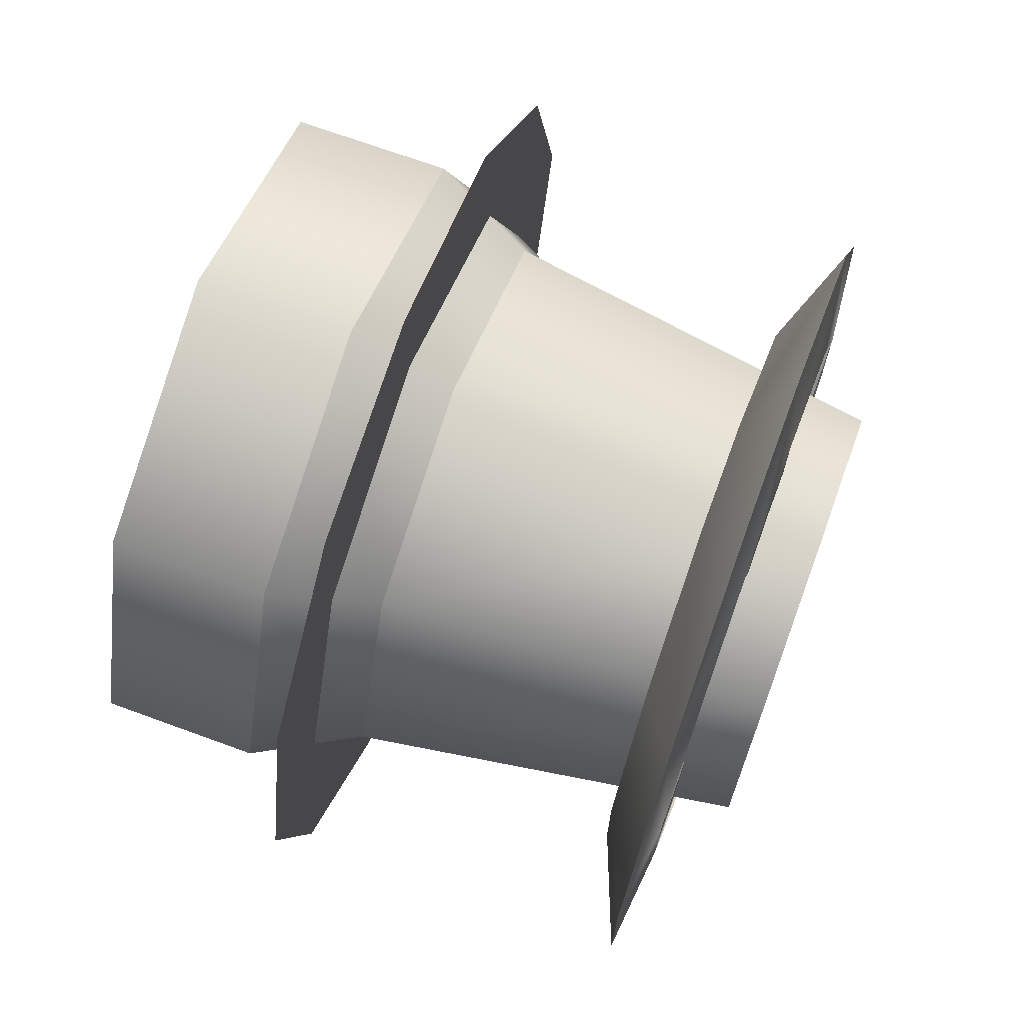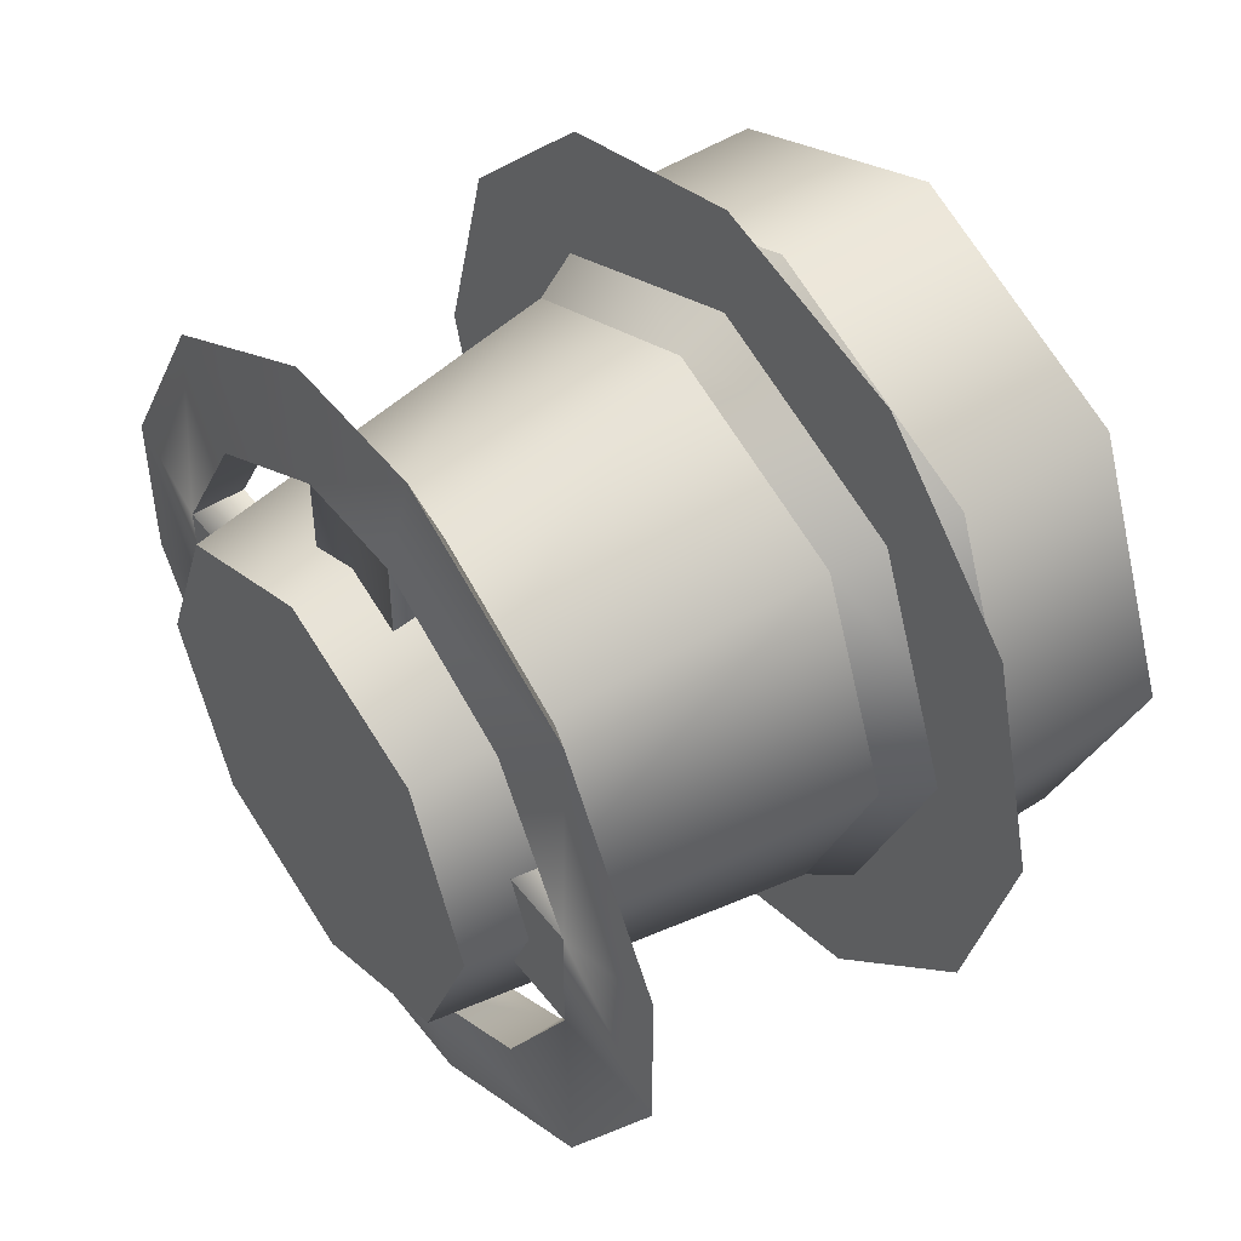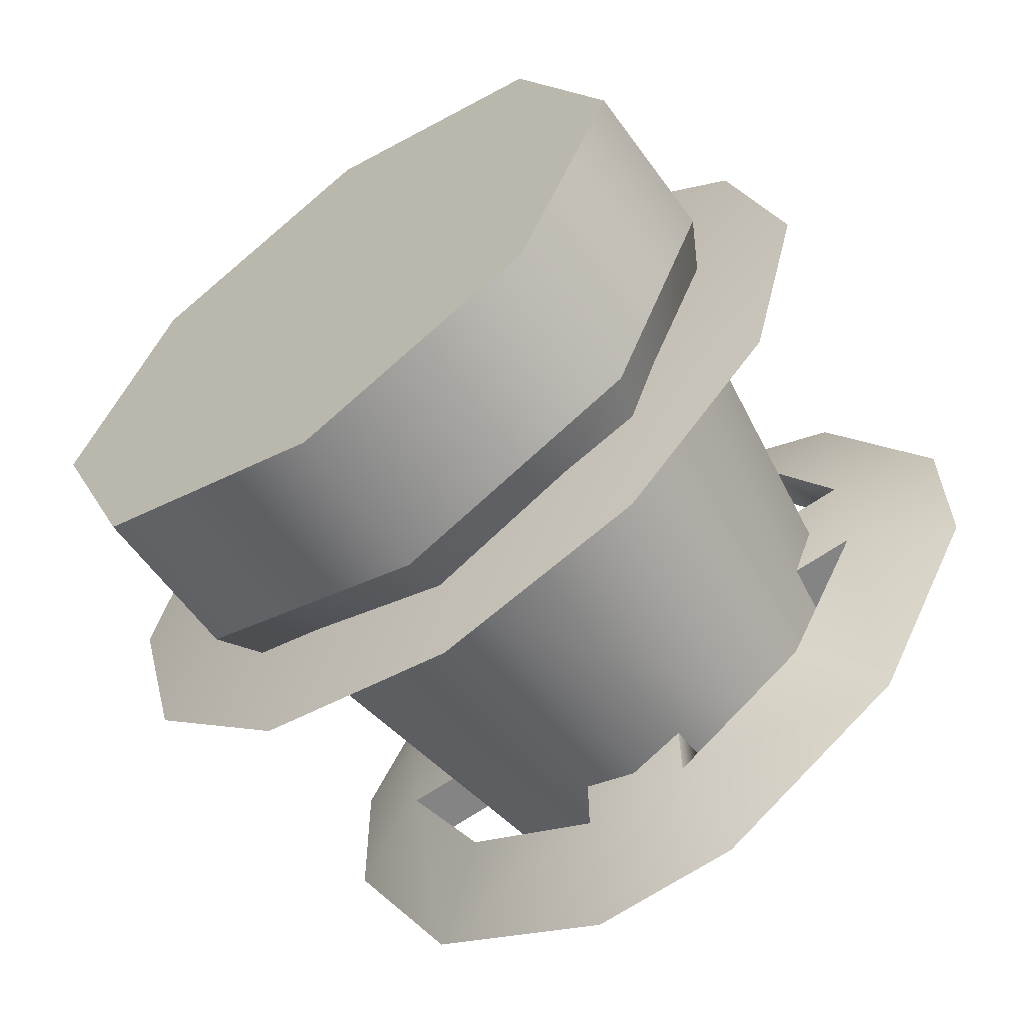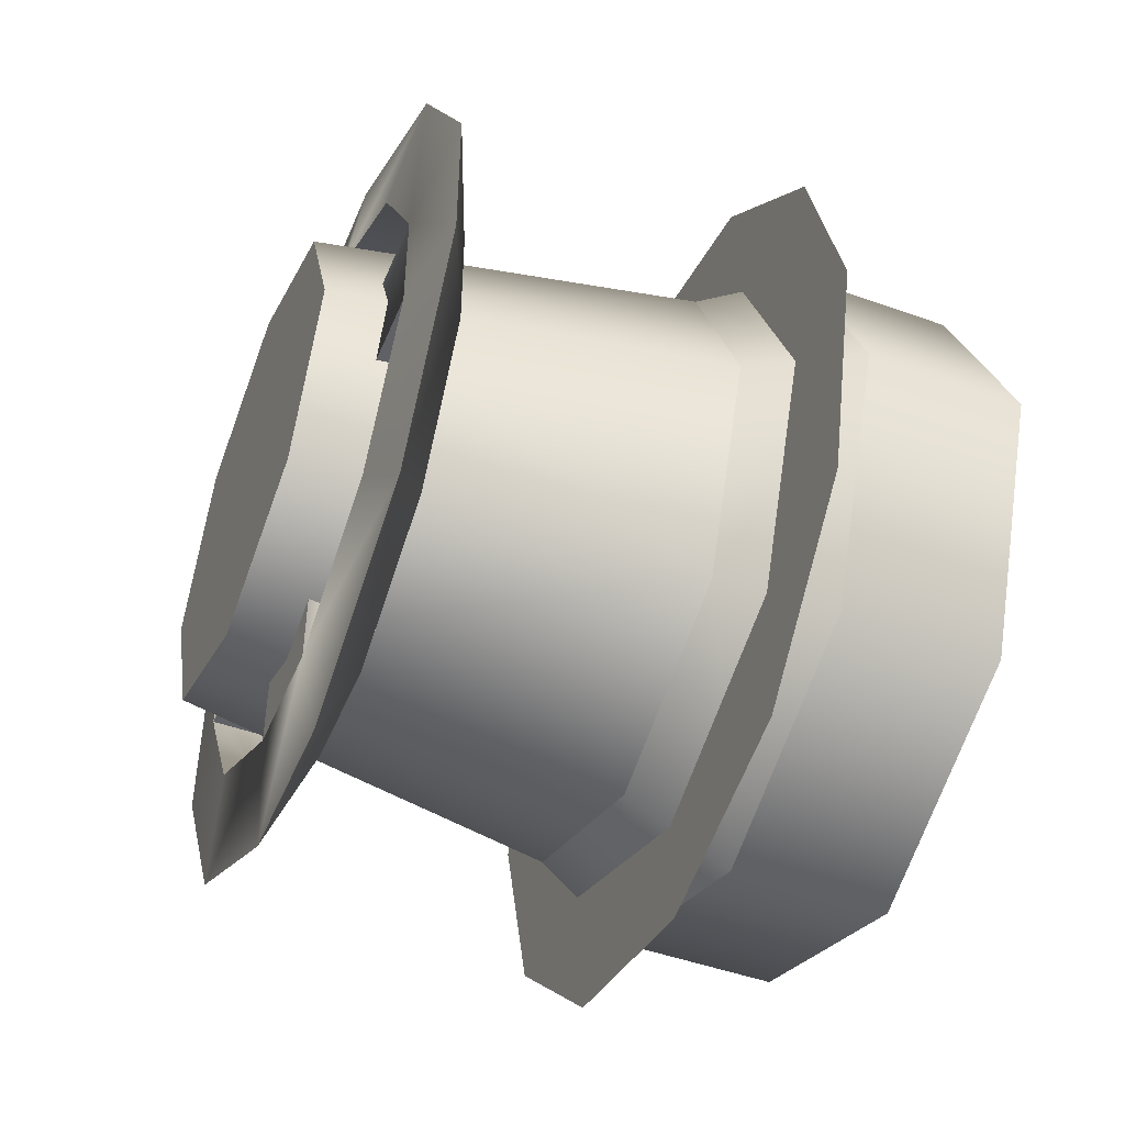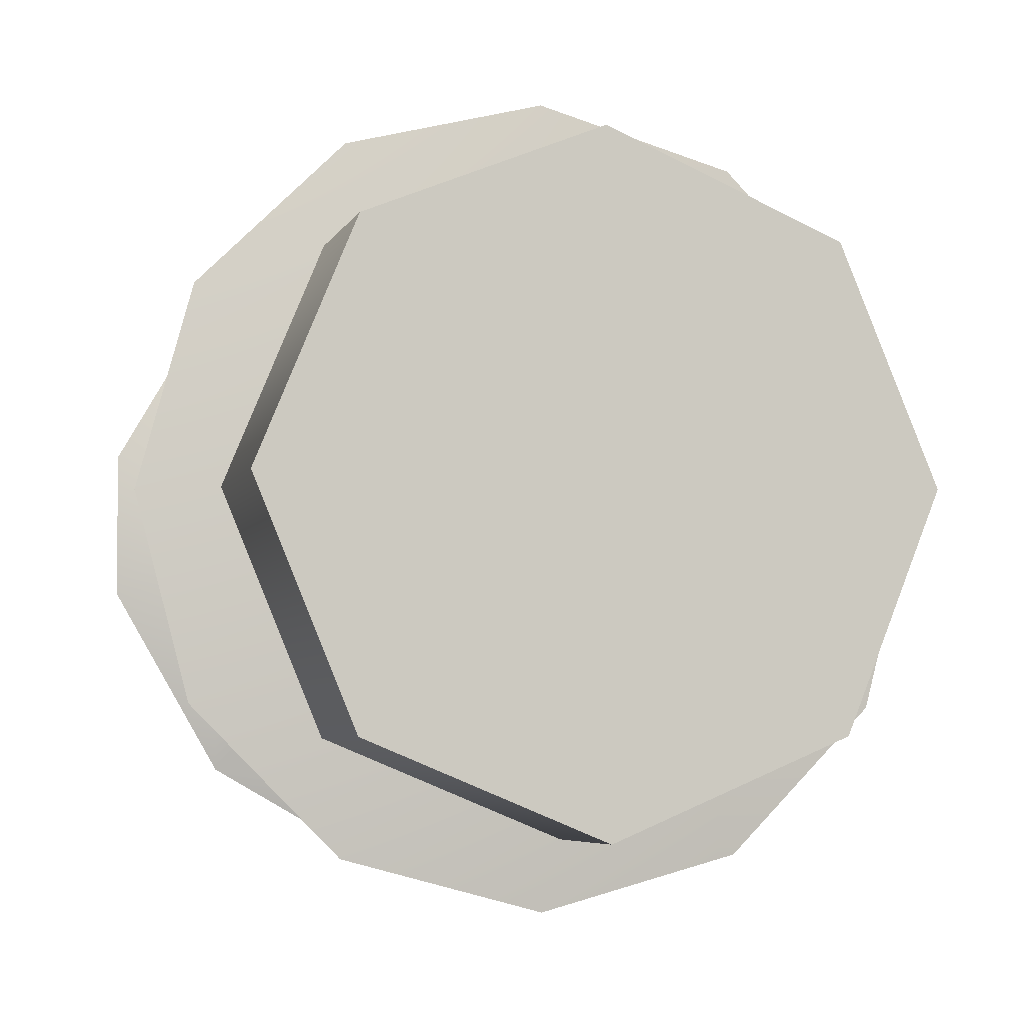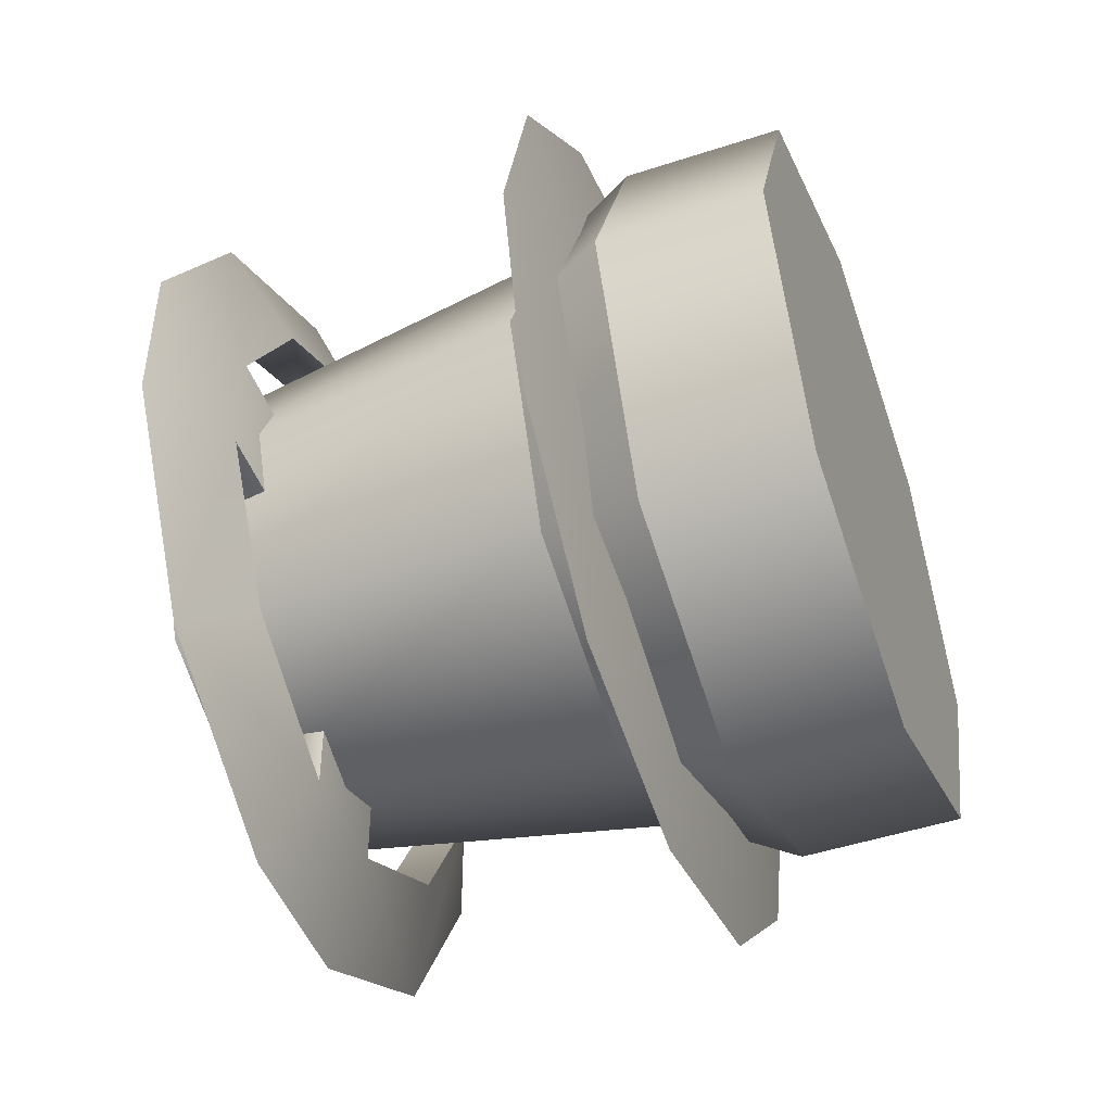
<metadata>
{"format":"obj","ext":"obj","renderer":"f3d","projection":"perspective","resolution":1024,"background":"white","views":[{"elev":70.2,"azim":20.1,"up":"+Y"},{"elev":48.1,"azim":143.9,"up":"+Z"},{"elev":-61.2,"azim":-54.1,"up":"+Y"},{"elev":-47.8,"azim":158.1,"up":"+Y"},{"elev":-5.8,"azim":-106.7,"up":"+Y"},{"elev":-48.0,"azim":-159.8,"up":"+Z"}]}
</metadata>
<code>
v 1.606 -2.701 0.866
v 1.606 -2.548 0.8022
v 1.243 -2.7 0.923
v 1.243 -2.508 0.8424
v 1.606 -2.486 0.6493
v 1.243 -2.429 0.6491
v 1.606 -2.549 0.4969
v 1.243 -2.509 0.4565
v 1.606 -2.702 0.4342
v 1.243 -2.702 0.3772
v 1.606 -2.702 0.4342
v 1.606 -2.855 0.498
v 1.243 -2.895 0.4578
v 1.243 -2.702 0.3772
v 1.606 -2.917 0.6509
v 1.243 -2.974 0.6511
v 1.606 -2.854 0.8033
v 1.243 -2.894 0.8438
v 1.606 -2.701 0.866
v 1.243 -2.7 0.923
v 1.243 -2.508 0.8424
v 1.145 -2.469 0.8806
v 1.243 -2.7 0.923
v 1.145 -2.7 0.9773
v 1.243 -2.429 0.6491
v 1.145 -2.374 0.649
v 1.243 -2.509 0.4565
v 1.145 -2.471 0.418
v 1.243 -2.702 0.3772
v 1.145 -2.703 0.323
v 1.243 -2.895 0.4578
v 1.145 -2.934 0.4196
v 1.145 -2.703 0.323
v 1.243 -2.702 0.3772
v 1.243 -2.974 0.6511
v 1.145 -3.029 0.6513
v 1.243 -2.894 0.8438
v 1.145 -2.932 0.8823
v 1.243 -2.7 0.923
v 1.145 -2.7 0.9773
v 1.606 -2.549 0.4969
v 1.606 -2.486 0.6493
v 1.606 -2.548 0.8022
v 1.606 -2.549 0.4969
v 1.606 -2.548 0.8022
v 1.606 -2.701 0.866
v 1.606 -2.549 0.4969
v 1.606 -2.701 0.866
v 1.606 -2.854 0.8033
v 1.606 -2.917 0.6509
v 1.606 -2.855 0.498
v 1.606 -2.702 0.4342
v 1.201 -3.047 0.4506
v 1.149 -2.701 0.6501
v 1.201 -2.901 0.3045
v 1.201 -3.101 0.6501
v 1.201 -3.047 0.8497
v 1.201 -2.901 0.9958
v 1.201 -2.701 1.049
v 1.201 -2.502 0.9958
v 1.201 -2.356 0.8497
v 1.201 -2.302 0.6501
v 1.201 -2.356 0.4506
v 1.201 -2.502 0.3045
v 1.201 -2.701 0.251
v 1.201 -2.701 0.251
v 1.201 -2.502 0.3045
v 1.201 -2.356 0.4506
v 1.201 -2.302 0.6501
v 1.201 -2.356 0.8497
v 1.201 -2.502 0.9958
v 1.201 -2.701 1.049
v 1.201 -2.901 0.9958
v 1.201 -3.047 0.8497
v 1.201 -3.101 0.6501
v 1.201 -3.047 0.4506
v 1.201 -2.901 0.3045
v 1.552 -2.646 0.9207
v 1.541 -2.626 1.02
v 1.552 -2.754 0.9213
v 1.541 -2.774 1.021
v 1.552 -2.509 0.8407
v 1.541 -2.439 0.911
v 1.552 -2.43 0.7026
v 1.541 -2.331 0.7224
v 1.552 -2.431 0.5948
v 1.541 -2.331 0.5751
v 1.552 -2.511 0.4575
v 1.541 -2.441 0.3874
v 1.552 -2.649 0.3789
v 1.541 -2.629 0.2796
v 1.552 -2.757 0.3795
v 1.541 -2.776 0.2801
v 1.552 -2.894 0.4596
v 1.541 -2.964 0.3892
v 1.552 -2.973 0.5977
v 1.541 -3.072 0.5778
v 1.552 -2.972 0.7055
v 1.541 -3.071 0.7251
v 1.552 -2.892 0.8427
v 1.541 -2.962 0.9129
v 1.501 -2.646 0.9207
v 1.501 -2.509 0.8407
v 1.552 -2.646 0.9207
v 1.552 -2.509 0.8407
v 1.501 -2.43 0.7026
v 1.552 -2.43 0.7026
v 1.501 -2.431 0.5948
v 1.501 -2.511 0.4575
v 1.552 -2.511 0.4575
v 1.552 -2.431 0.5948
v 1.501 -2.649 0.3789
v 1.552 -2.649 0.3789
v 1.501 -2.757 0.3795
v 1.501 -2.894 0.4596
v 1.552 -2.894 0.4596
v 1.552 -2.757 0.3795
v 1.501 -2.973 0.5977
v 1.552 -2.973 0.5977
v 1.501 -2.972 0.7055
v 1.501 -2.892 0.8427
v 1.552 -2.972 0.7055
v 1.552 -2.892 0.8427
v 1.501 -2.754 0.9213
v 1.552 -2.754 0.9213
v 1.501 -2.646 0.9207
v 1.501 -2.754 0.9213
v 1.541 -2.626 1.02
v 1.541 -2.774 1.021
v 1.501 -2.509 0.8407
v 1.541 -2.439 0.911
v 1.501 -2.43 0.7026
v 1.541 -2.331 0.7224
v 1.501 -2.431 0.5948
v 1.541 -2.331 0.5751
v 1.501 -2.511 0.4575
v 1.541 -2.441 0.3874
v 1.501 -2.649 0.3789
v 1.541 -2.629 0.2796
v 1.501 -2.757 0.3795
v 1.541 -2.776 0.2801
v 1.501 -2.894 0.4596
v 1.541 -2.964 0.3892
v 1.501 -2.973 0.5977
v 1.541 -3.072 0.5778
v 1.501 -2.972 0.7055
v 1.541 -3.071 0.7251
v 1.501 -2.892 0.8427
v 1.541 -2.962 0.9129
v 1.552 -2.431 0.5948
v 1.552 -2.43 0.7026
v 1.552 -2.972 0.7055
v 1.552 -2.972 0.7055
v 1.552 -2.973 0.5977
v 1.552 -2.431 0.5948
v 1.501 -2.431 0.5948
v 1.552 -2.431 0.5948
v 1.501 -2.973 0.5977
v 1.552 -2.973 0.5977
v 1.552 -2.972 0.7055
v 1.552 -2.43 0.7026
v 1.501 -2.972 0.7055
v 1.501 -2.43 0.7026
v 1.552 -2.757 0.3795
v 1.552 -2.649 0.3789
v 1.552 -2.754 0.9213
v 1.552 -2.646 0.9207
v 1.501 -2.757 0.3795
v 1.552 -2.757 0.3795
v 1.552 -2.754 0.9213
v 1.501 -2.754 0.9213
v 1.552 -2.646 0.9207
v 1.552 -2.649 0.3789
v 1.501 -2.646 0.9207
v 1.501 -2.649 0.3789
v 1.145 -2.469 0.8806
v 0.9958 -2.469 0.8806
v 0.9958 -2.7 0.9773
v 1.145 -2.7 0.9773
v 1.145 -2.374 0.649
v 0.9958 -2.374 0.649
v 1.145 -2.471 0.418
v 0.9958 -2.471 0.418
v 1.145 -2.703 0.323
v 0.9958 -2.703 0.323
v 0.9958 -2.471 0.418
v 1.145 -2.471 0.418
v 1.145 -2.934 0.4196
v 0.9958 -2.934 0.4196
v 1.145 -3.029 0.6513
v 0.9958 -3.029 0.6513
v 1.145 -2.932 0.8823
v 0.9958 -2.932 0.8823
v 0.9958 -2.932 0.8823
v 1.145 -2.932 0.8823
v 0.9958 -2.469 0.8806
v 0.9958 -2.374 0.649
v 0.9958 -2.471 0.418
v 0.9958 -2.469 0.8806
v 0.9958 -2.471 0.418
v 0.9958 -2.703 0.323
v 0.9958 -2.934 0.4196
v 0.9958 -3.029 0.6513
v 0.9958 -2.932 0.8823
v 0.9958 -2.7 0.9773
v 1.501 -2.757 0.3795
v 1.552 -2.754 0.9213
v 1.552 -2.649 0.3789
v 1.501 -2.646 0.9207
g group_31752768_140627862823616
f 1 2 3
f 3 2 4
f 2 5 4
f 4 5 6
f 5 7 6
f 6 7 8
f 7 9 8
f 8 9 10
f 11 12 13
f 13 14 11
f 12 15 13
f 13 15 16
f 15 17 16
f 16 17 18
f 17 19 18
f 18 19 20
f 21 22 23
f 23 22 24
f 25 26 21
f 21 26 22
f 27 28 25
f 25 28 26
f 29 30 27
f 27 30 28
f 31 32 33
f 33 34 31
f 35 36 31
f 31 36 32
f 37 38 35
f 35 38 36
f 39 40 38
f 38 37 39
f 41 42 43
f 44 45 46
f 47 48 49
f 44 49 50
f 44 50 51
f 47 51 52
f 53 54 55
f 56 54 53
f 57 54 56
f 58 54 57
f 59 54 58
f 60 54 59
f 61 54 60
f 62 54 61
f 63 54 62
f 64 54 63
f 65 54 64
f 55 54 65
f 66 67 68
f 66 68 69
f 66 69 70
f 66 70 71
f 66 71 72
f 66 72 73
f 66 73 74
f 66 74 75
f 66 75 76
f 66 76 77
f 78 79 80
f 80 79 81
f 82 83 78
f 78 83 79
f 82 84 83
f 83 84 85
f 86 87 84
f 84 87 85
f 88 89 86
f 86 89 87
f 88 90 89
f 89 90 91
f 92 93 90
f 90 93 91
f 94 95 92
f 92 95 93
f 94 96 95
f 95 96 97
f 98 99 96
f 96 99 97
f 100 101 98
f 98 101 99
f 100 80 101
f 101 80 81
f 102 103 104
f 104 103 105
f 103 106 107
f 107 105 103
f 108 109 110
f 110 111 108
f 109 112 113
f 113 110 109
f 114 115 116
f 116 117 114
f 115 118 119
f 119 116 115
f 120 121 122
f 122 121 123
f 121 124 125
f 125 123 121
f 126 127 128
f 128 127 129
f 130 126 131
f 131 126 128
f 130 131 132
f 132 131 133
f 134 132 135
f 135 132 133
f 136 134 137
f 137 134 135
f 136 137 138
f 138 137 139
f 140 138 141
f 141 138 139
f 142 140 143
f 143 140 141
f 142 143 144
f 144 143 145
f 146 144 147
f 147 144 145
f 148 146 149
f 149 146 147
f 148 149 127
f 127 149 129
f 150 151 152
f 153 154 155
f 156 157 158
f 158 157 159
f 132 134 144
f 144 146 132
f 160 161 162
f 162 161 163
f 164 165 166
f 166 165 167
f 168 169 170
f 207 171 206
f 138 140 127
f 127 126 138
f 172 173 174
f 209 208 175
f 176 177 178
f 178 179 176
f 180 181 177
f 177 176 180
f 182 183 181
f 181 180 182
f 184 185 186
f 186 187 184
f 188 189 185
f 185 184 188
f 190 191 189
f 189 188 190
f 192 193 191
f 191 190 192
f 179 178 194
f 194 195 179
f 196 197 198
f 199 200 201
f 196 201 202
f 196 202 203
f 196 203 204
f 196 204 205

</code>
